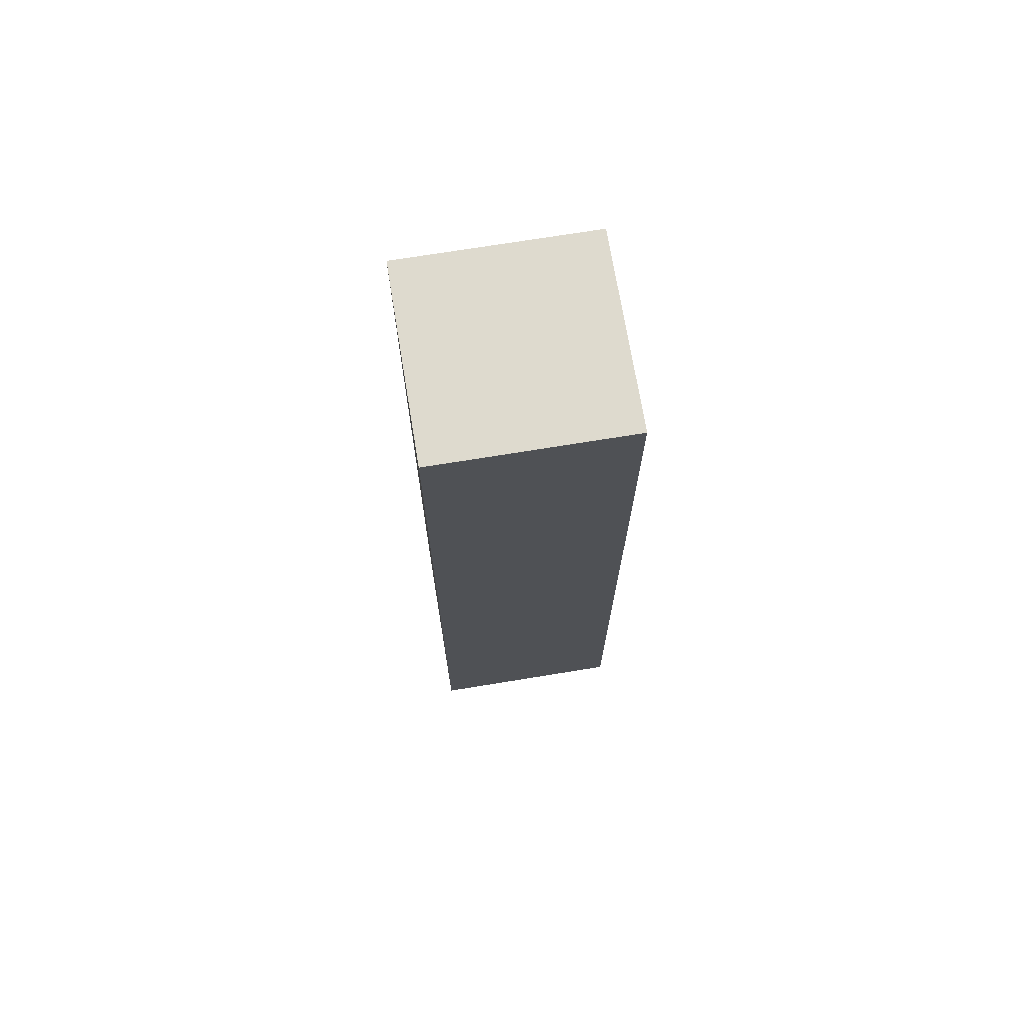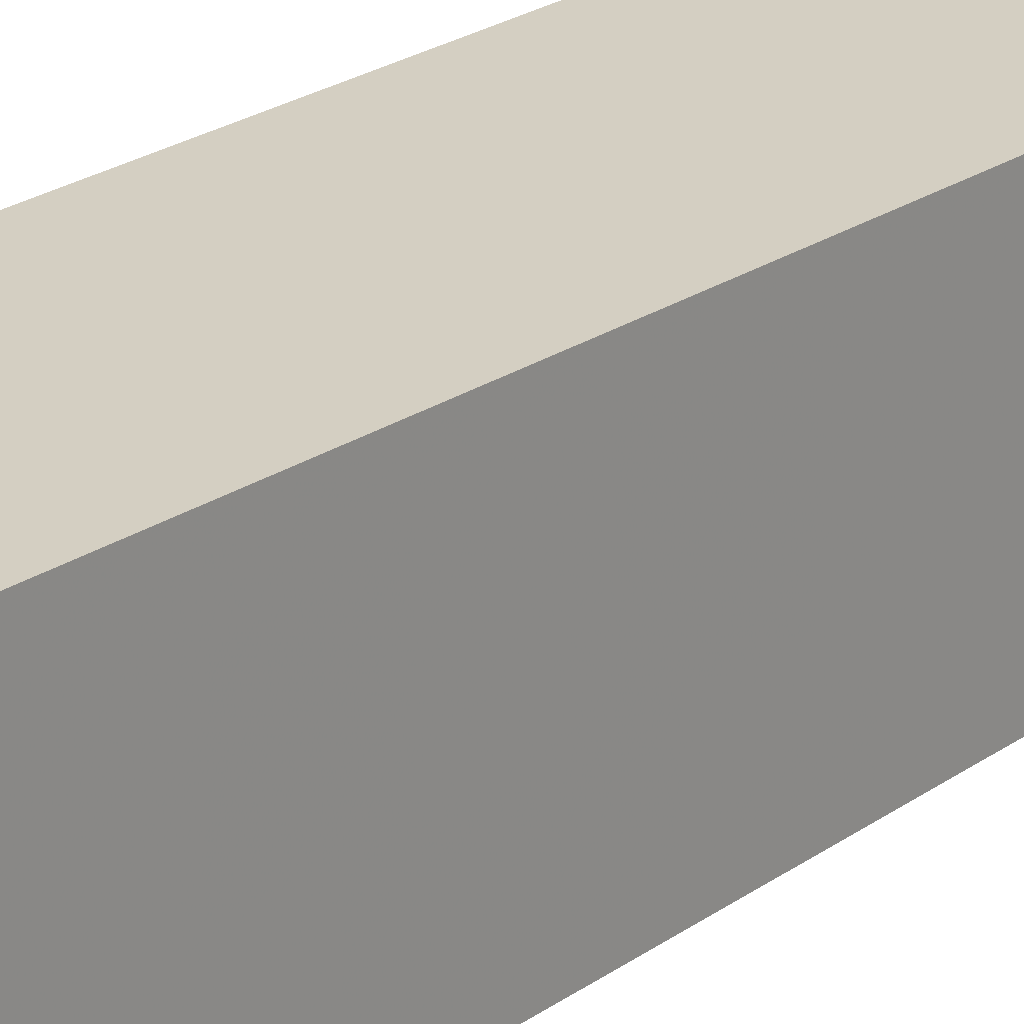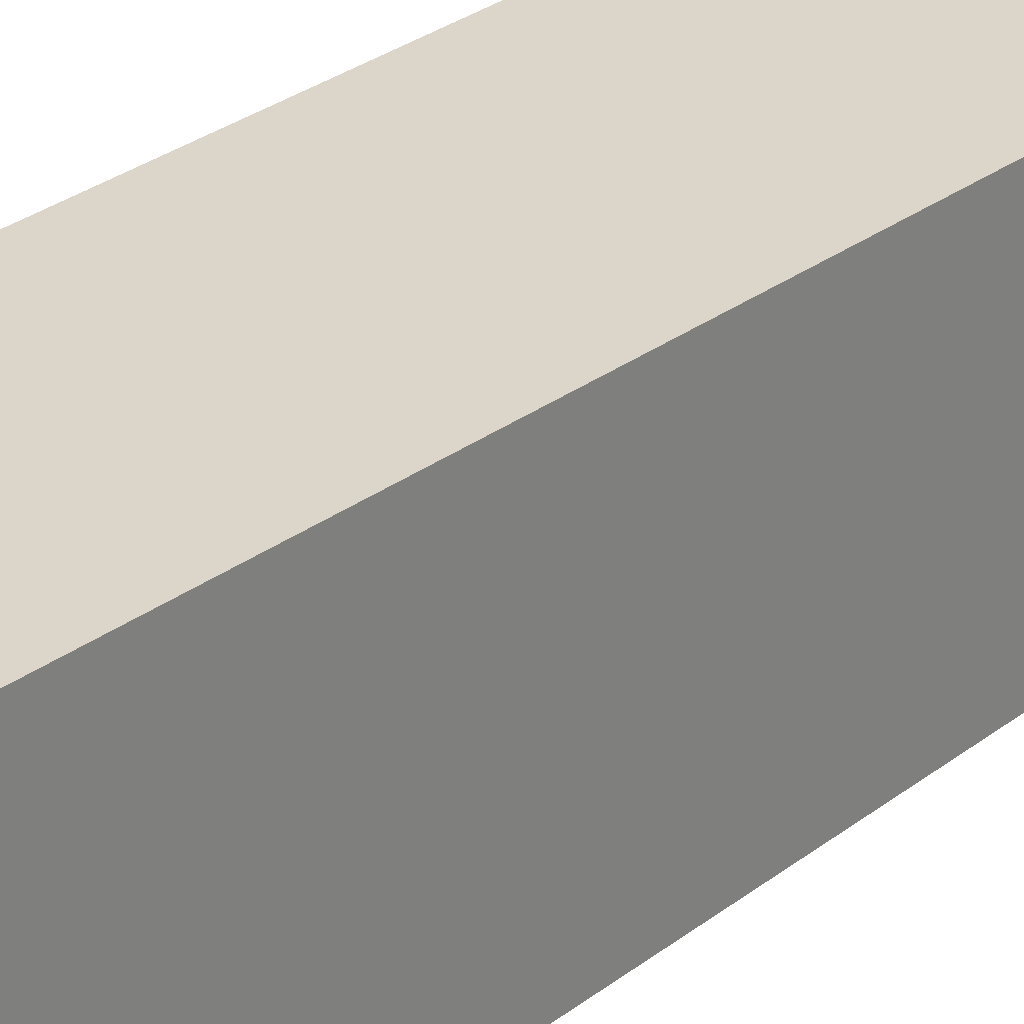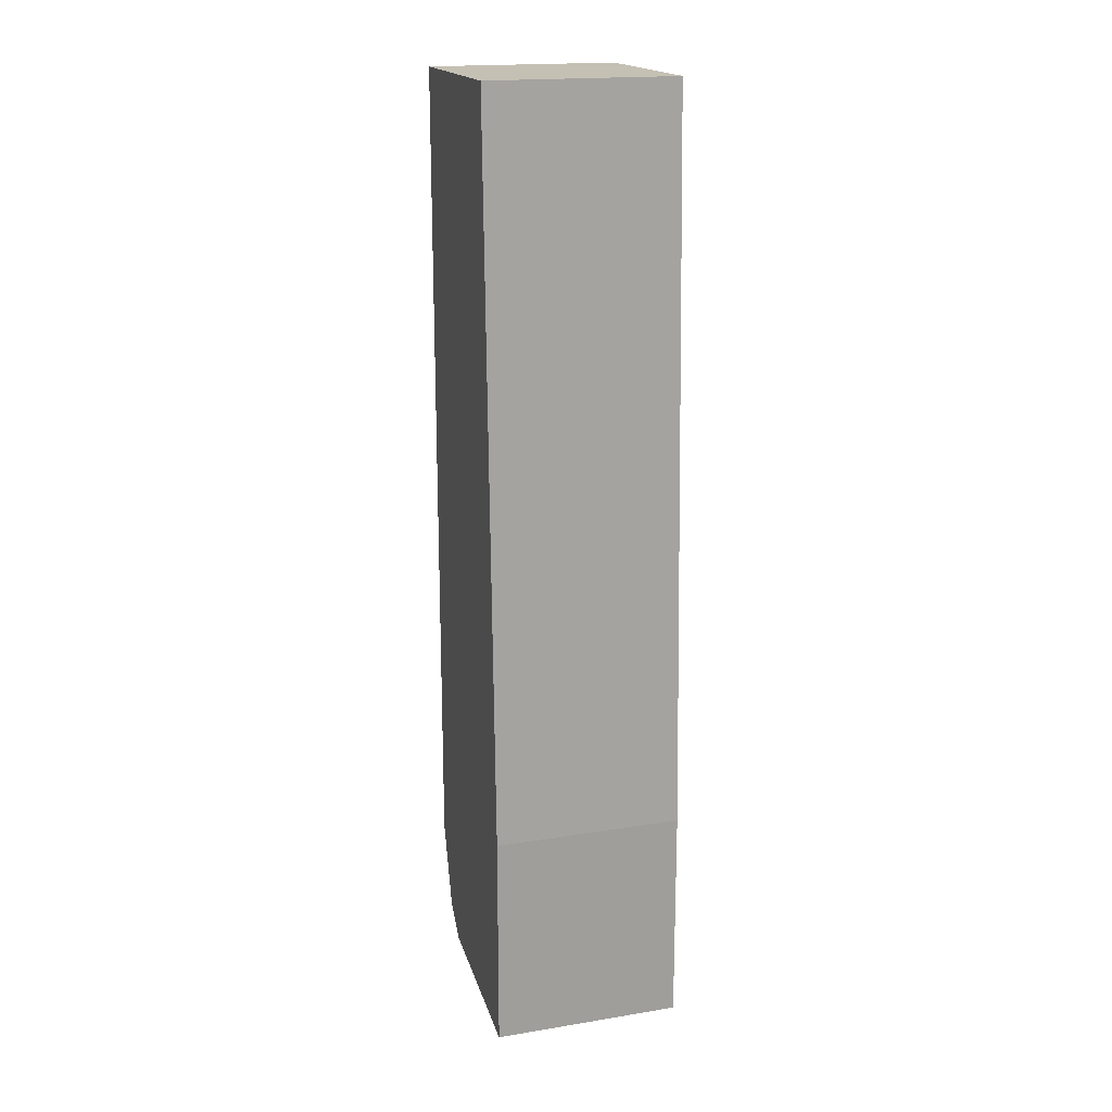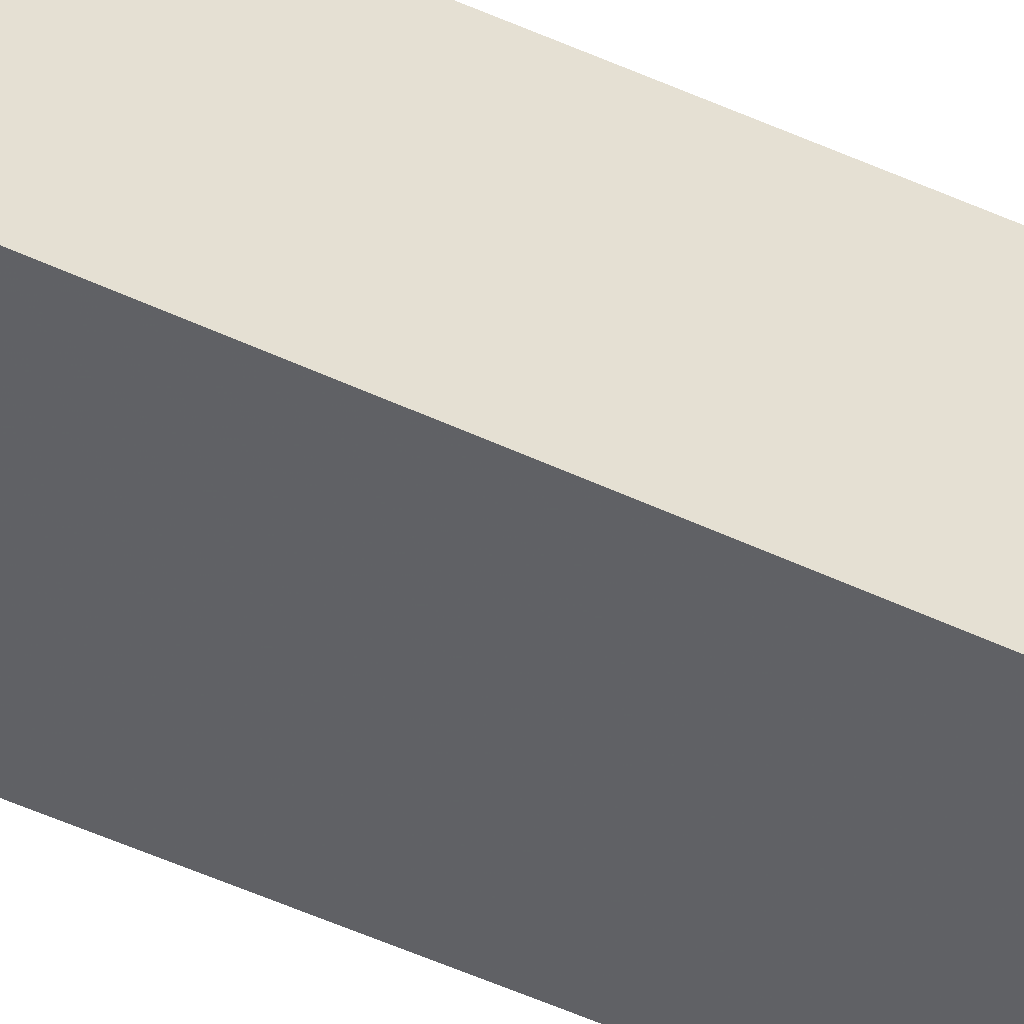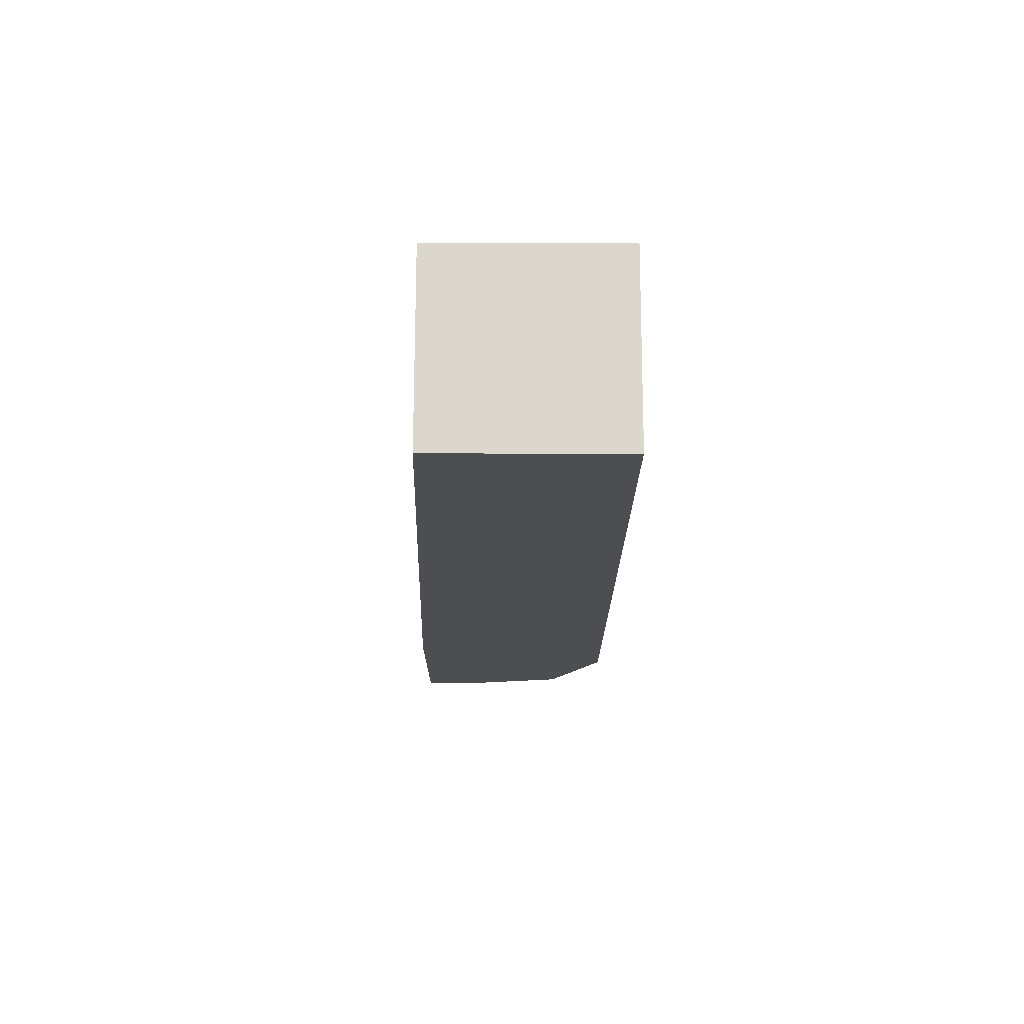
<metadata>
{"format":"obj","ext":"obj","renderer":"f3d","projection":"perspective","resolution":1024,"background":"white","views":[{"elev":71.3,"azim":-9.3,"up":"+Y"},{"elev":25.6,"azim":44.0,"up":"+Z"},{"elev":29.9,"azim":43.1,"up":"+Z"},{"elev":18.3,"azim":162.6,"up":"+Y"},{"elev":-49.7,"azim":-115.9,"up":"+Z"},{"elev":73.0,"azim":-89.9,"up":"+Y"}]}
</metadata>
<code>
v -0.001098 -0.005332 -0.001493
v -0.001098 -0.007423 0.000298
v -0.001098 -0.006227 0.000896
v -0.001098 0.002728 0.000896
v -0.001098 0.002728 -0.001194
v -0.001098 -0.007721 -0.000895
v -0.001098 -0.007721 -0.001493
v 0.000992 -0.007124 0.000597
v 0.000992 -0.005332 -0.001493
v 0.000992 -0.007423 0.000298
v 0.000992 -0.006227 0.000896
v 0.000992 0.002728 0.000896
v 0.000992 0.002728 -0.001194
v 0.000992 -0.007721 -0.001493
f 7 5 1
f 5 9 1
f 9 7 1
f 3 6 2
f 8 3 2
f 2 6 10
f 8 2 10
f 4 6 3
f 12 4 3
f 3 8 11
f 12 3 11
f 6 4 5
f 4 13 5
f 4 12 13
f 6 5 7
f 5 13 9
f 14 6 7
f 6 14 10
f 14 7 9
f 14 8 10
f 8 12 11
f 13 12 8
f 13 8 14
f 13 14 9

</code>
